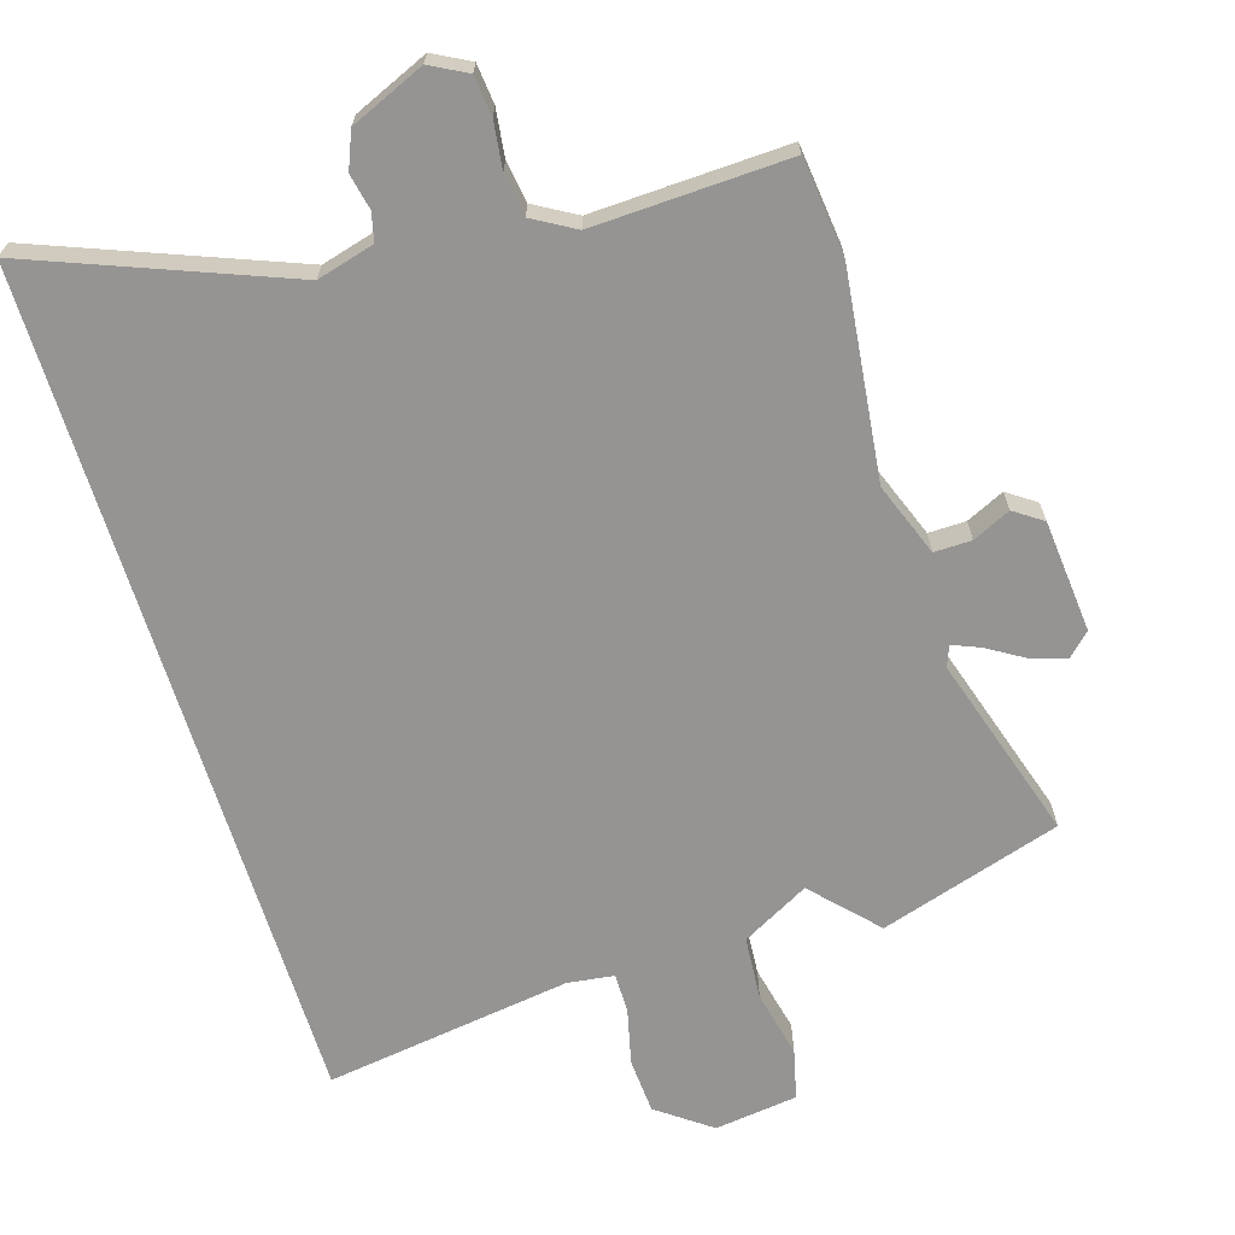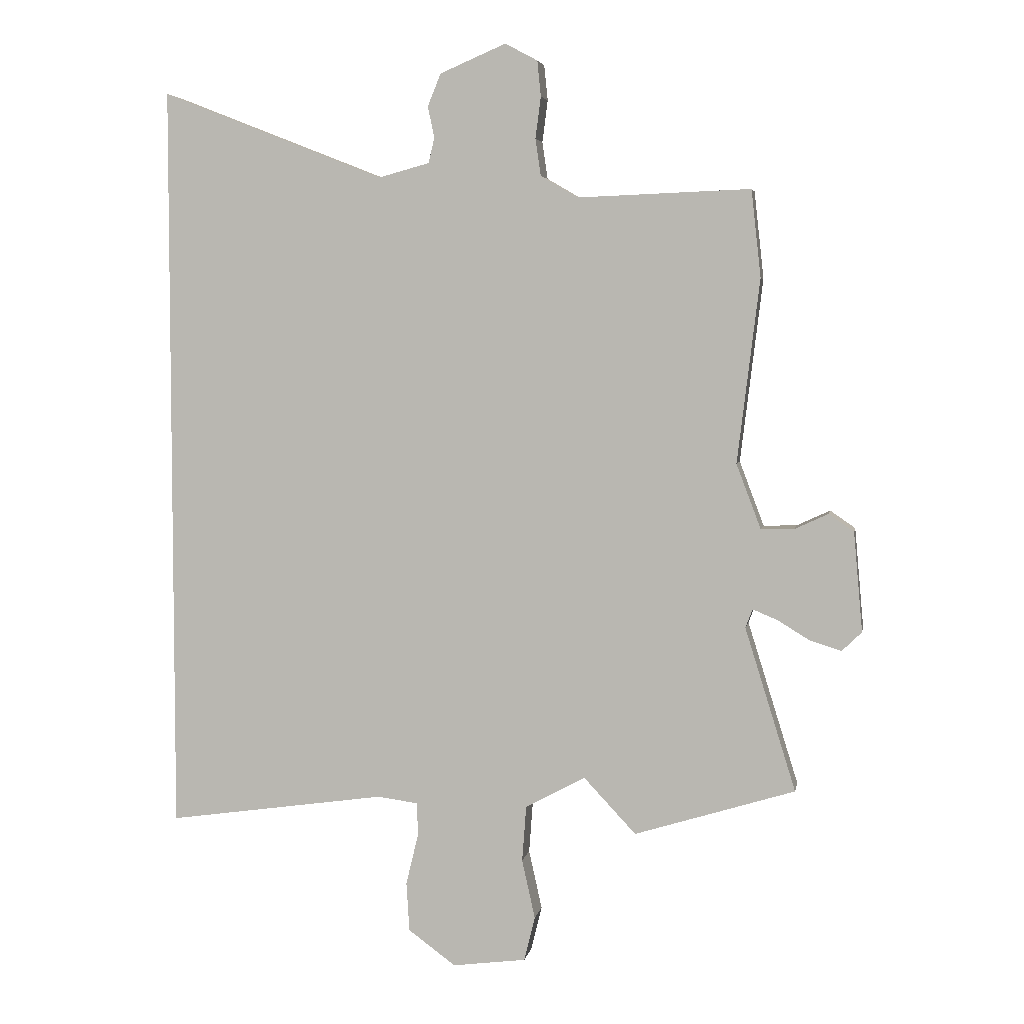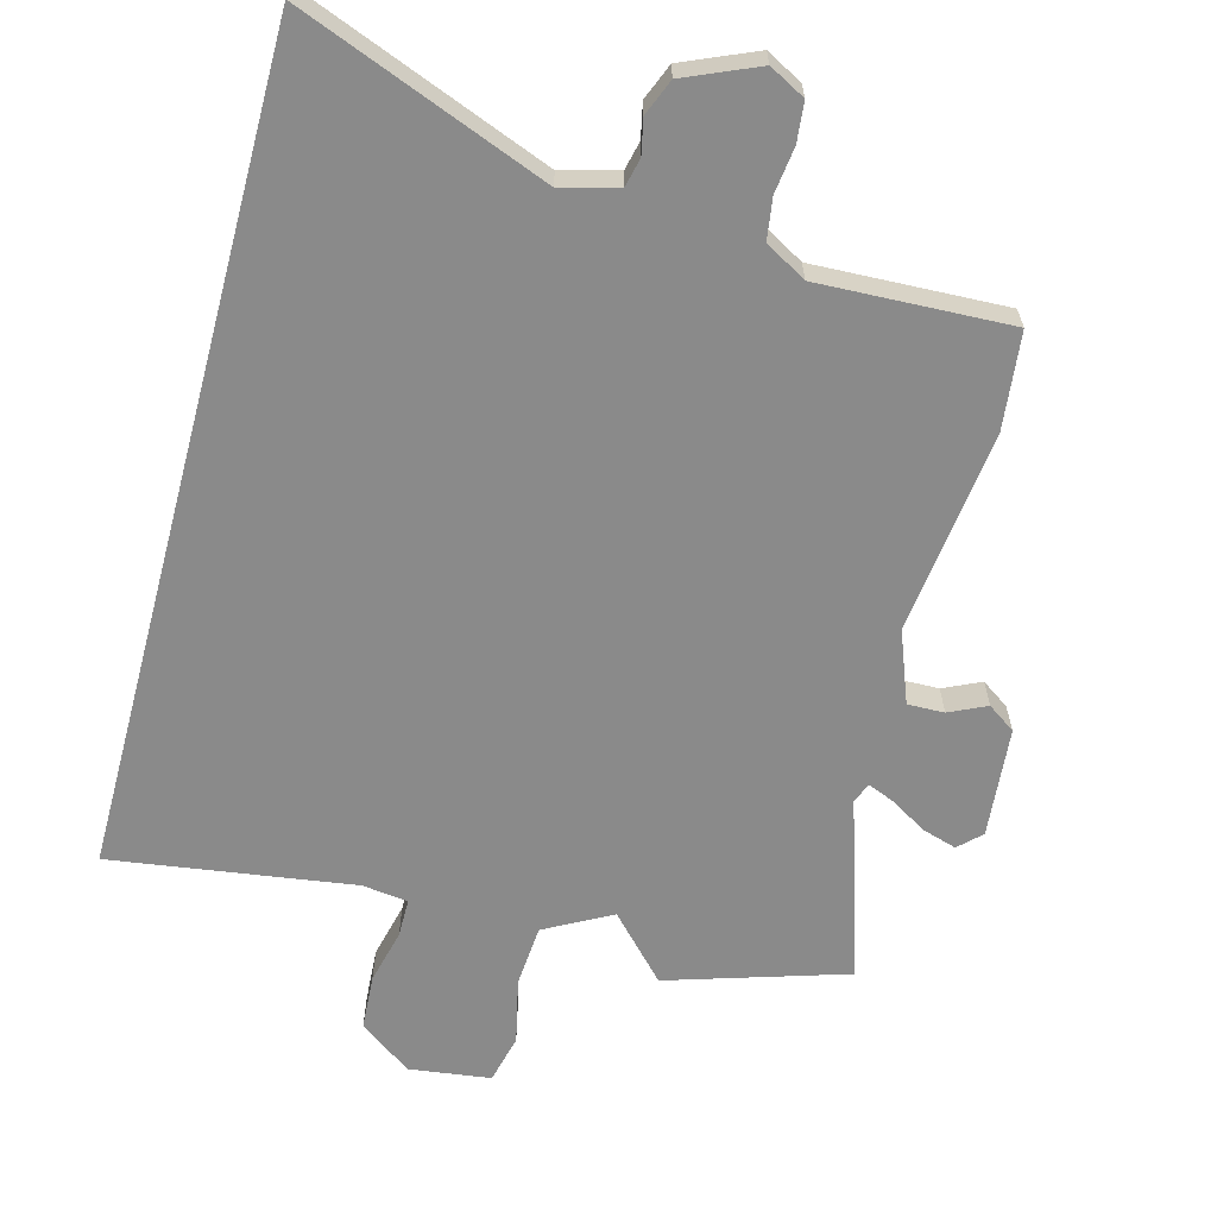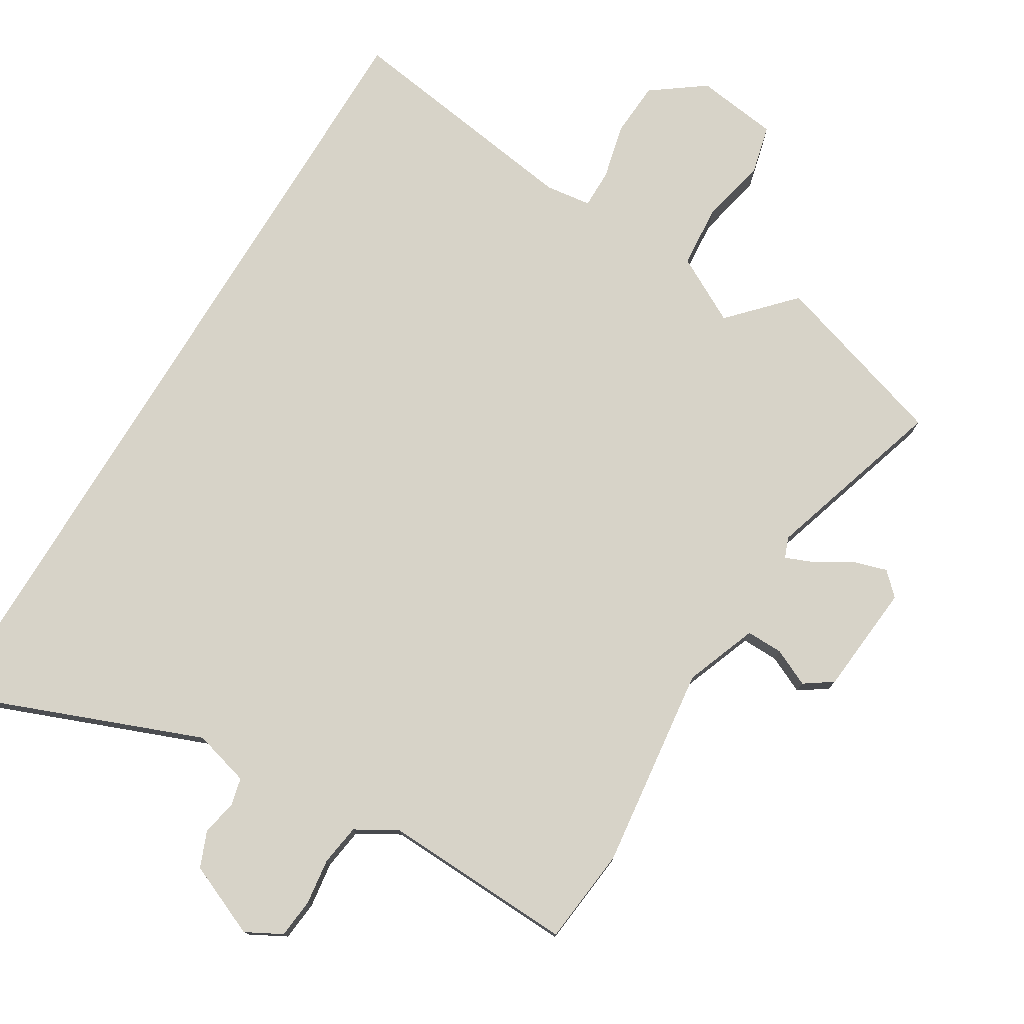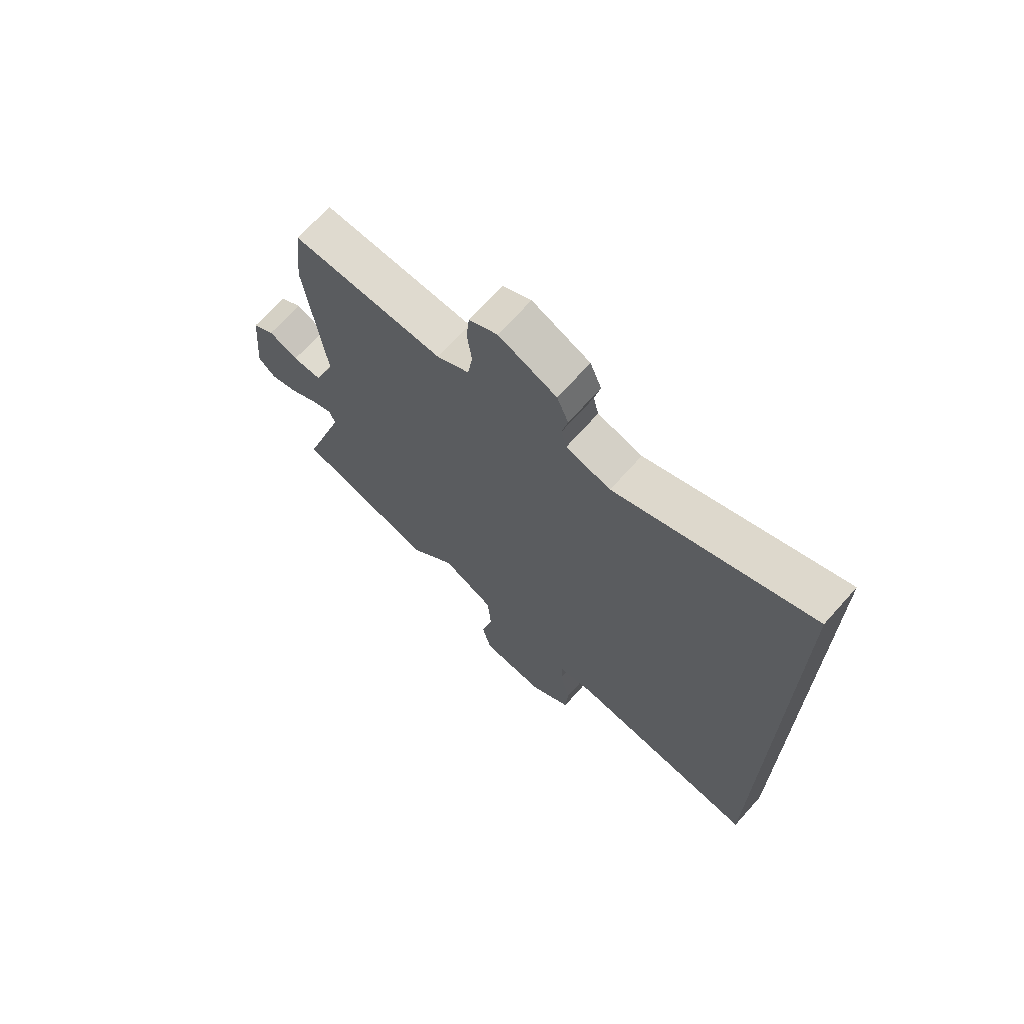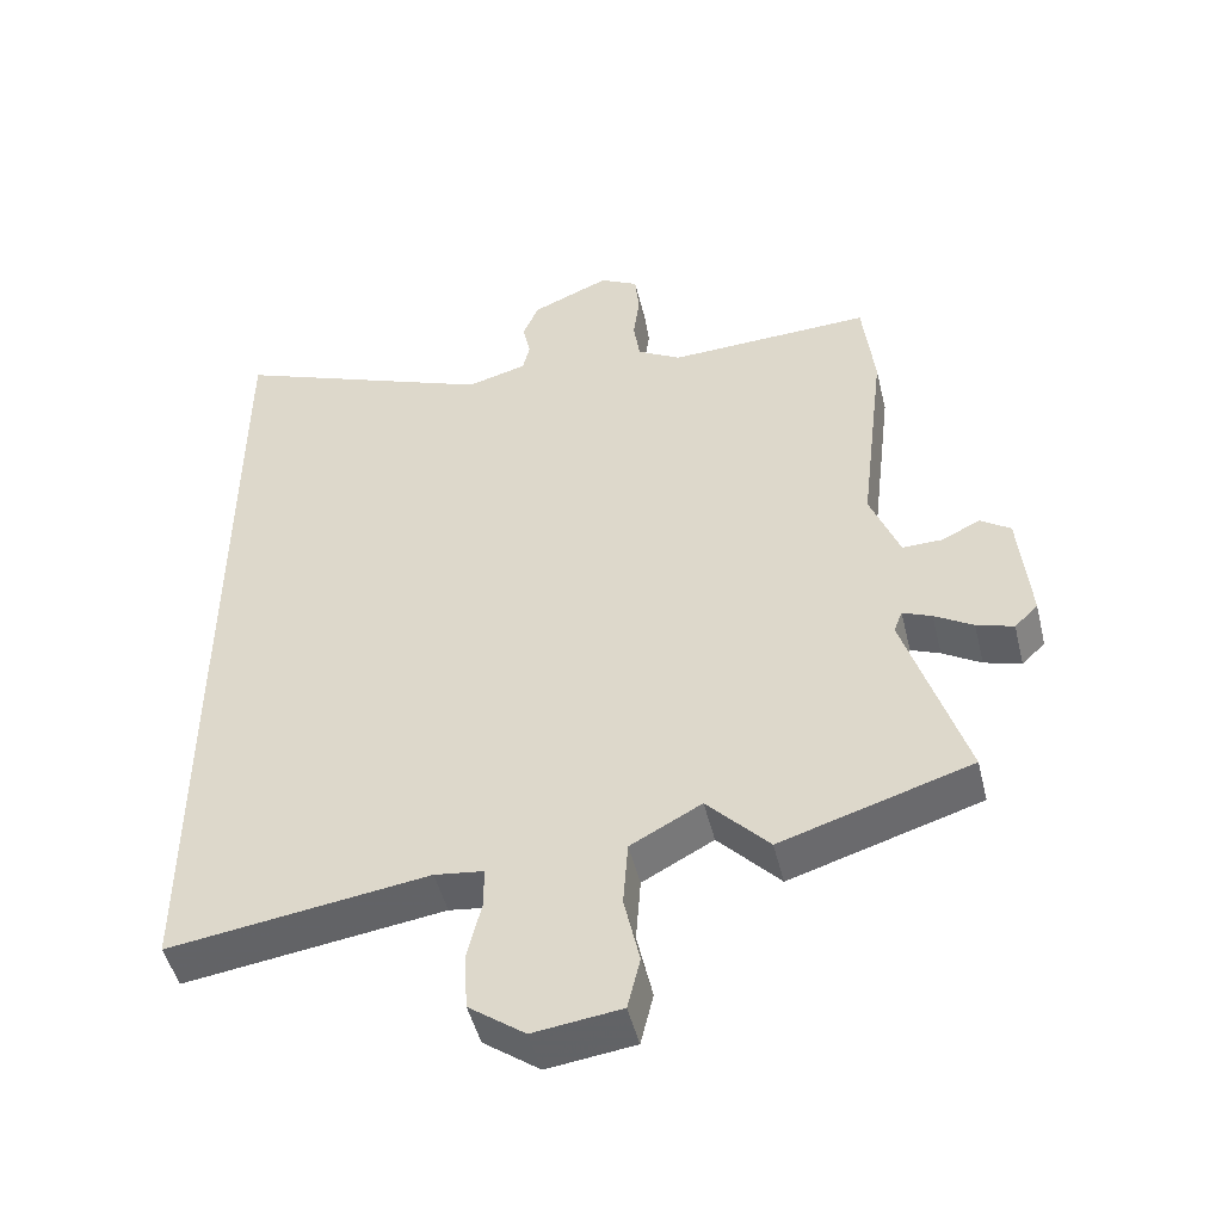
<metadata>
{"format":"obj","ext":"obj","renderer":"f3d","projection":"perspective","resolution":1024,"background":"white","views":[{"elev":-67.1,"azim":17.2,"up":"+Y"},{"elev":4.7,"azim":10.3,"up":"+Z"},{"elev":-63.5,"azim":-14.9,"up":"+Y"},{"elev":76.9,"azim":31.2,"up":"+Y"},{"elev":69.8,"azim":-138.1,"up":"+Z"},{"elev":-48.6,"azim":13.7,"up":"+Z"}]}
</metadata>
<code>
v 0.498 0.07 0.521
v 0.514 0.07 0.376
v 0.477 0.07 0.07
v 0.518 0.07 -0.038
v 0.573 0.07 -0.037
v 0.629 0.07 -0.011
v 0.671 0.07 -0.04
v 0.686 0.07 -0.206
v 0.653 0.07 -0.238
v 0.601 0.07 -0.222
v 0.547 0.07 -0.189
v 0.506 0.07 -0.172
v 0.494 0.07 -0.203
v 0.579 0.07 -0.476
v 0.311 0.07 -0.559
v 0.224 0.07 -0.466
v 0.124 0.07 -0.52
v 0.117 0.07 -0.613
v 0.139 0.07 -0.712
v 0.121 0.07 -0.786
v -0.002 0.07 -0.802
v -0.081 0.07 -0.744
v -0.086 0.07 -0.662
v -0.066 0.07 -0.579
v -0.066 0.07 -0.521
v -0.135 0.07 -0.512
v -0.5 0.07 -0.564
v -0.5 0.07 0.693
v -0.128 0.07 0.547
v -0.043 0.07 0.57
v -0.033 0.07 0.612
v -0.044 0.07 0.664
v -0.022 0.07 0.718
v 0.088 0.07 0.765
v 0.142 0.07 0.736
v 0.148 0.07 0.677
v 0.139 0.07 0.608
v 0.148 0.07 0.546
v 0.21 0.07 0.51
v 0.498 0 0.521
v 0.514 0 0.376
v 0.477 0 0.07
v 0.518 0 -0.038
v 0.573 0 -0.037
v 0.629 0 -0.011
v 0.671 0 -0.04
v 0.686 0 -0.206
v 0.653 0 -0.238
v 0.601 0 -0.222
v 0.547 0 -0.189
v 0.506 0 -0.172
v 0.494 0 -0.203
v 0.579 0 -0.476
v 0.311 0 -0.559
v 0.224 0 -0.466
v 0.124 0 -0.52
v 0.117 0 -0.613
v 0.139 0 -0.712
v 0.121 0 -0.786
v -0.002 0 -0.802
v -0.081 0 -0.744
v -0.086 0 -0.662
v -0.066 0 -0.579
v -0.066 0 -0.521
v -0.135 0 -0.512
v -0.5 0 -0.564
v -0.5 0 0.693
v -0.128 0 0.547
v -0.043 0 0.57
v -0.033 0 0.612
v -0.044 0 0.664
v -0.022 0 0.718
v 0.088 0 0.765
v 0.142 0 0.736
v 0.148 0 0.677
v 0.139 0 0.608
v 0.148 0 0.546
v 0.21 0 0.51
f 35 36 37
f 34 35 37
f 33 34 37
f 32 33 37
f 31 32 37
f 30 31 37 38
f 29 30 38 39
f 26 27 28 29
f 25 26 29 39
f 22 23 24
f 21 22 24
f 20 21 24
f 19 20 24
f 18 19 24
f 17 18 24 25
f 1 2 3
f 39 1 3
f 25 39 3
f 17 25 3
f 16 17 3
f 13 14 15 16
f 9 10 11
f 8 9 11
f 7 8 11
f 6 7 11
f 5 6 11
f 4 5 11 12
f 12 13 16
f 4 12 16
f 3 4 16
f 76 75 74
f 76 74 73
f 76 73 72
f 76 72 71
f 76 71 70
f 77 76 70 69
f 78 77 69 68
f 68 67 66 65
f 78 68 65 64
f 63 62 61
f 63 61 60
f 63 60 59
f 63 59 58
f 63 58 57
f 64 63 57 56
f 42 41 40
f 42 40 78
f 42 78 64
f 42 64 56
f 42 56 55
f 55 54 53 52
f 50 49 48
f 50 48 47
f 50 47 46
f 50 46 45
f 50 45 44
f 51 50 44 43
f 55 52 51
f 55 51 43
f 55 43 42
f 1 40 41 2
f 2 41 42 3
f 3 42 43 4
f 4 43 44 5
f 5 44 45 6
f 6 45 46 7
f 7 46 47 8
f 8 47 48 9
f 9 48 49 10
f 10 49 50 11
f 11 50 51 12
f 12 51 52 13
f 13 52 53 14
f 14 53 54 15
f 15 54 55 16
f 16 55 56 17
f 17 56 57 18
f 18 57 58 19
f 19 58 59 20
f 20 59 60 21
f 21 60 61 22
f 22 61 62 23
f 23 62 63 24
f 24 63 64 25
f 25 64 65 26
f 26 65 66 27
f 27 66 67 28
f 28 67 68 29
f 29 68 69 30
f 30 69 70 31
f 31 70 71 32
f 32 71 72 33
f 33 72 73 34
f 34 73 74 35
f 35 74 75 36
f 36 75 76 37
f 37 76 77 38
f 38 77 78 39
f 39 78 40 1

</code>
